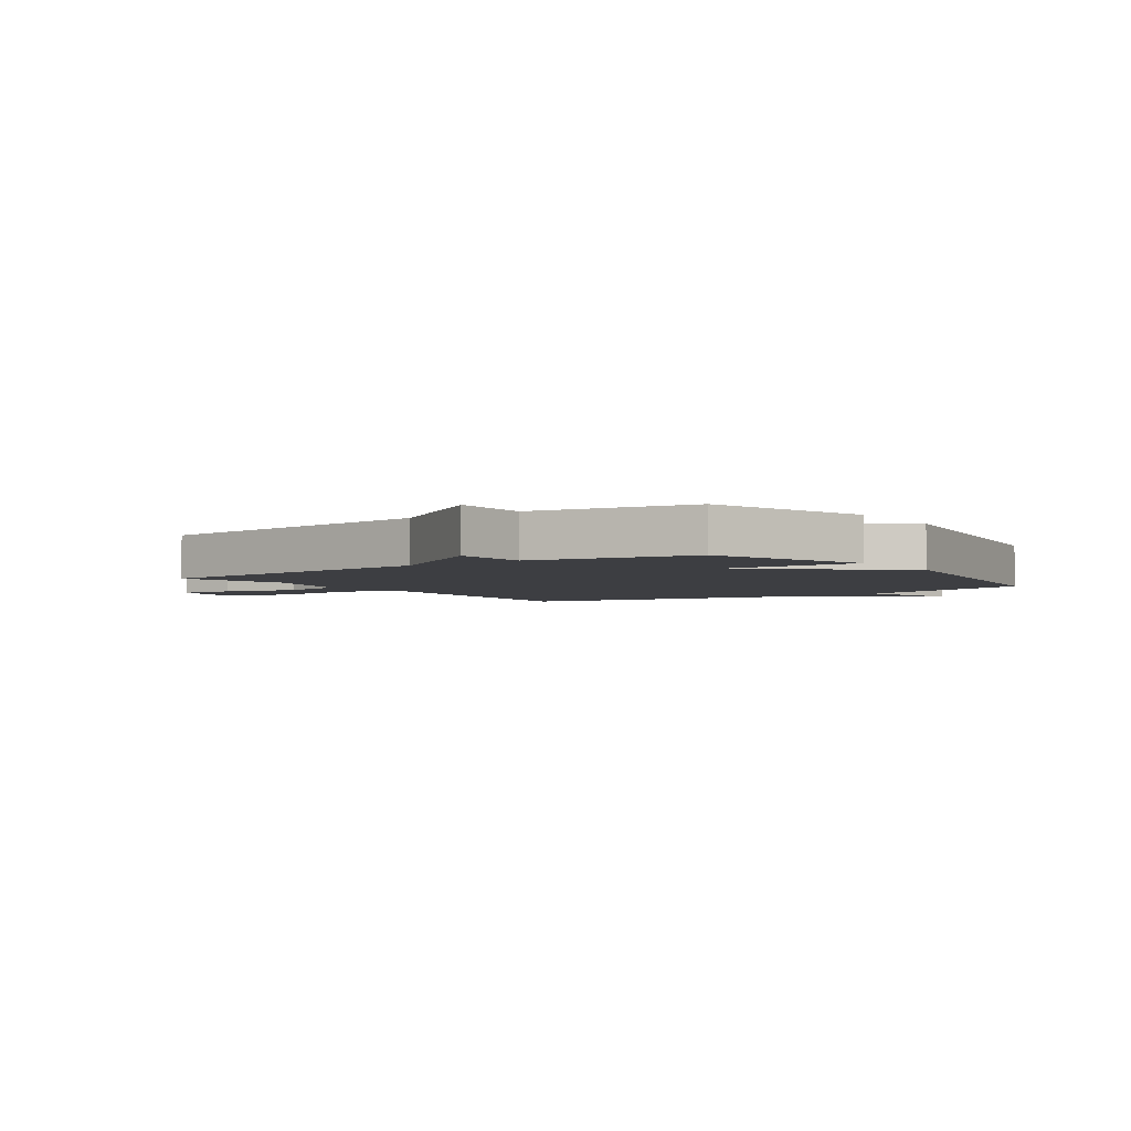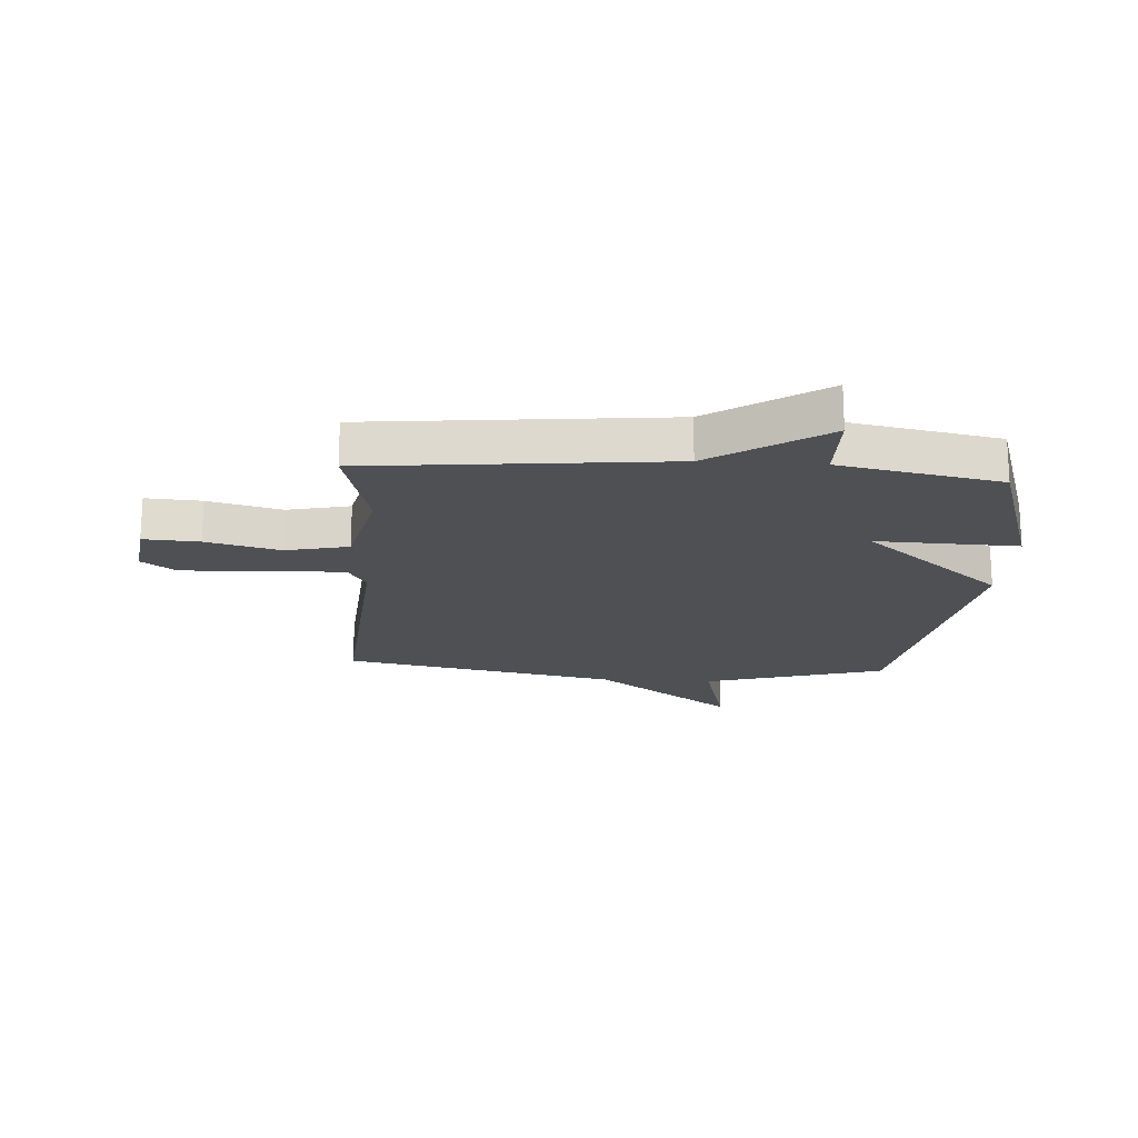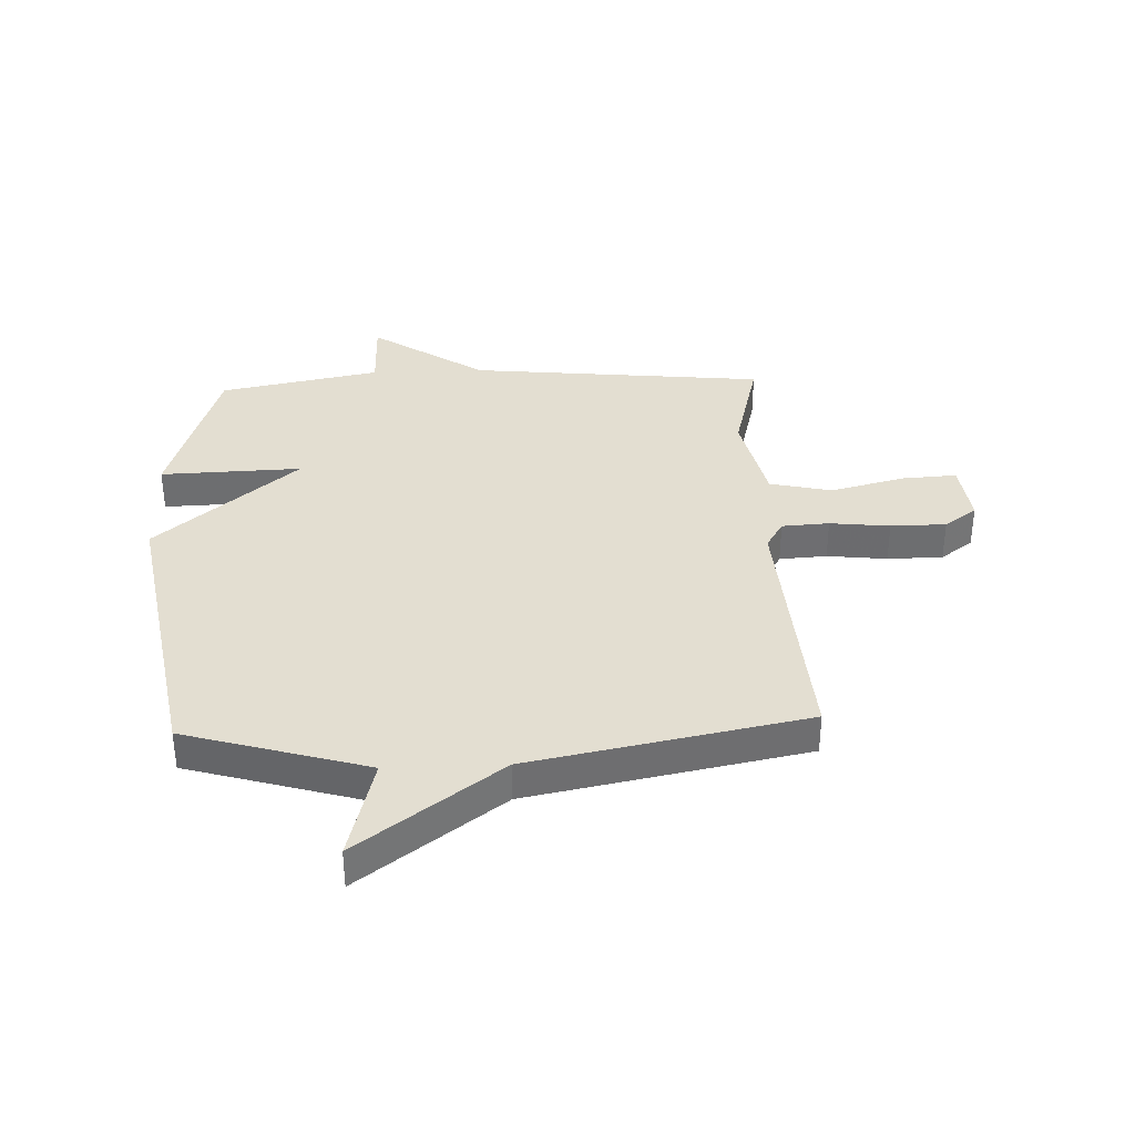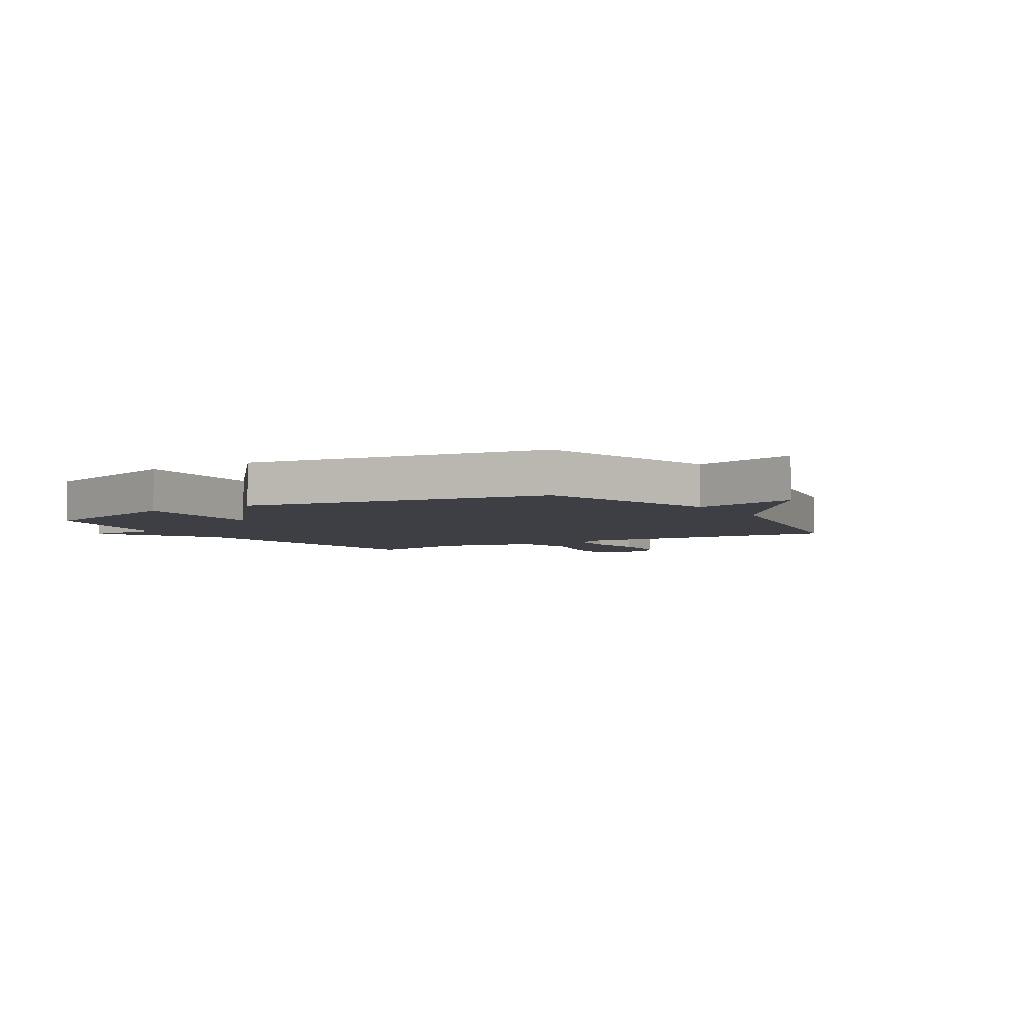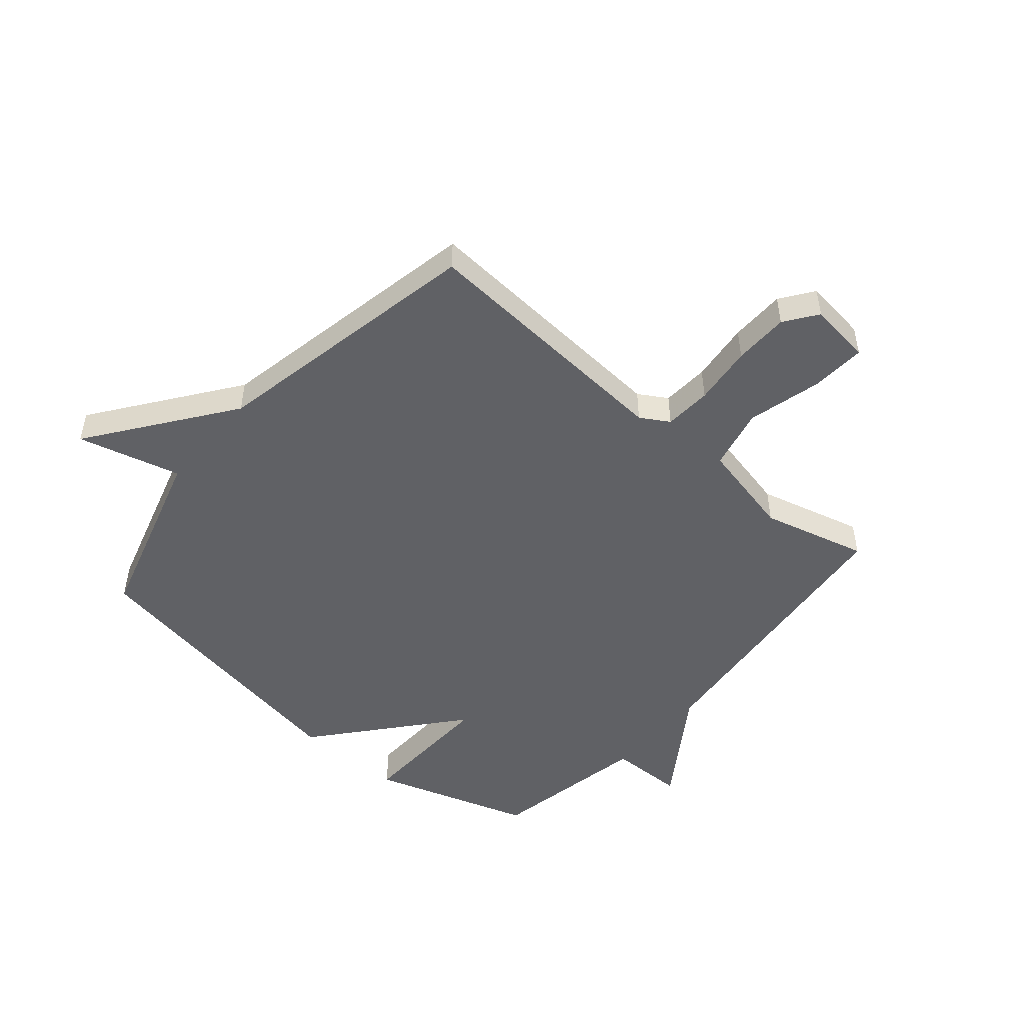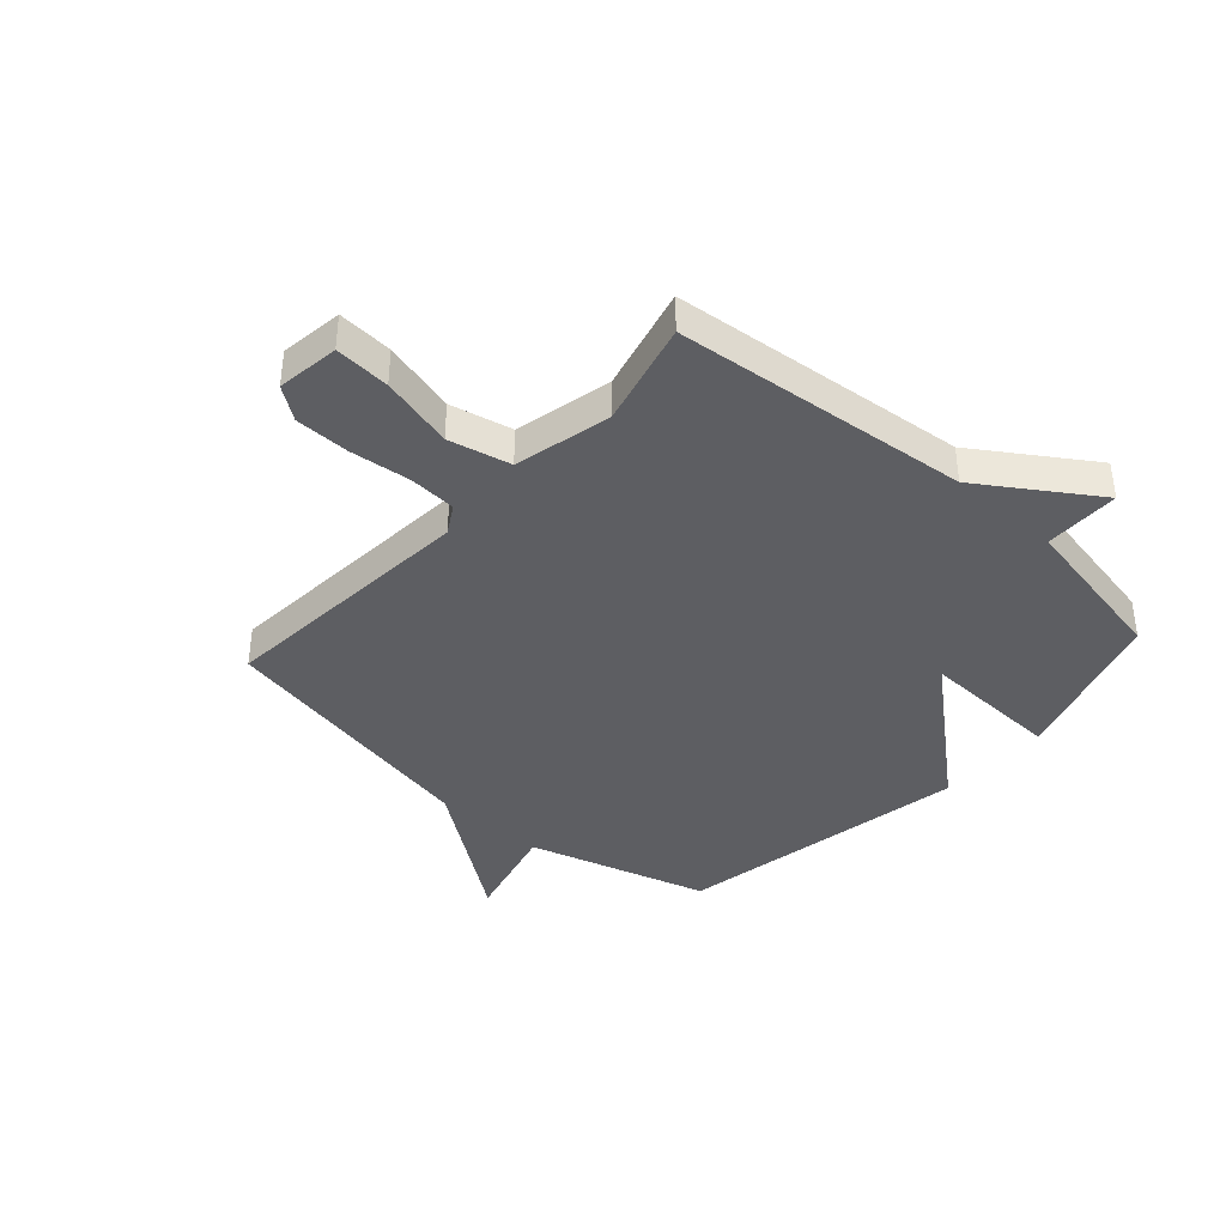
<metadata>
{"format":"obj","ext":"obj","renderer":"f3d","projection":"perspective","resolution":1024,"background":"white","views":[{"elev":-3.5,"azim":-144.7,"up":"+Y"},{"elev":-18.9,"azim":176.2,"up":"+Y"},{"elev":36.0,"azim":-2.3,"up":"+Y"},{"elev":-4.5,"azim":-58.4,"up":"+Y"},{"elev":-49.2,"azim":49.5,"up":"+Y"},{"elev":-39.0,"azim":137.9,"up":"+Y"}]}
</metadata>
<code>
v -0.5 0.07 0.5
v -0.182 0.07 0.594
v -0.229 0.07 0.775
v 0.018 0.07 0.594
v 0.5 0.07 0.5
v 0.467 0.07 0.036
v 0.497 0.07 -0.014
v 0.58 0.07 -0.019
v 0.685 0.07 -0.007
v 0.782 0.07 -0.008
v 0.839 0.07 -0.049
v 0.825 0.07 -0.159
v 0.728 0.07 -0.153
v 0.599 0.07 -0.12
v 0.49 0.07 -0.145
v 0.452 0.07 -0.315
v 0.5 0.07 -0.5
v -0.019 0.07 -0.554
v -0.217 0.07 -0.686
v -0.219 0.07 -0.554
v -0.5 0.07 -0.5
v -0.59 0.07 -0.219
v -0.343 0.07 -0.227
v -0.59 0.07 -0.019
v -0.5 0 0.5
v -0.182 0 0.594
v -0.229 0 0.775
v 0.018 0 0.594
v 0.5 0 0.5
v 0.467 0 0.036
v 0.497 0 -0.014
v 0.58 0 -0.019
v 0.685 0 -0.007
v 0.782 0 -0.008
v 0.839 0 -0.049
v 0.825 0 -0.159
v 0.728 0 -0.153
v 0.599 0 -0.12
v 0.49 0 -0.145
v 0.452 0 -0.315
v 0.5 0 -0.5
v -0.019 0 -0.554
v -0.217 0 -0.686
v -0.219 0 -0.554
v -0.5 0 -0.5
v -0.59 0 -0.219
v -0.343 0 -0.227
v -0.59 0 -0.019
f 23 24 1 2
f 20 21 22 23
f 20 23 2
f 18 19 20 2
f 16 17 18 2
f 2 3 4
f 16 2 4
f 15 16 4
f 12 13 14
f 11 12 14
f 10 11 14
f 9 10 14
f 8 9 14
f 7 8 14 15
f 6 7 15 4
f 4 5 6
f 26 25 48 47
f 47 46 45 44
f 26 47 44
f 26 44 43 42
f 26 42 41 40
f 28 27 26
f 28 26 40
f 28 40 39
f 38 37 36
f 38 36 35
f 38 35 34
f 38 34 33
f 38 33 32
f 39 38 32 31
f 28 39 31 30
f 30 29 28
f 1 25 26 2
f 2 26 27 3
f 3 27 28 4
f 4 28 29 5
f 5 29 30 6
f 6 30 31 7
f 7 31 32 8
f 8 32 33 9
f 9 33 34 10
f 10 34 35 11
f 11 35 36 12
f 12 36 37 13
f 13 37 38 14
f 14 38 39 15
f 15 39 40 16
f 16 40 41 17
f 17 41 42 18
f 18 42 43 19
f 19 43 44 20
f 20 44 45 21
f 21 45 46 22
f 22 46 47 23
f 23 47 48 24
f 24 48 25 1

</code>
